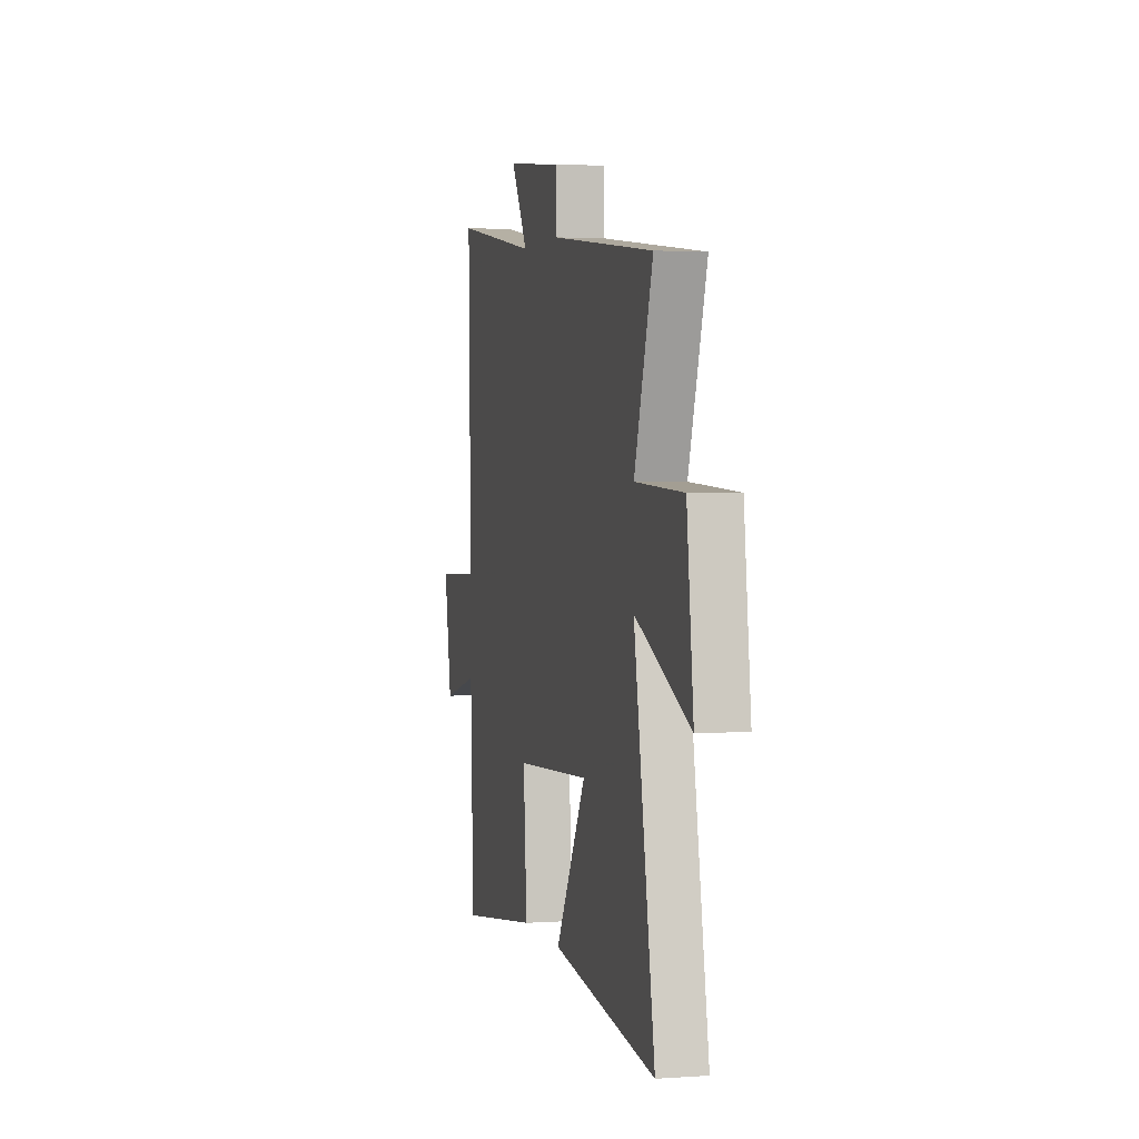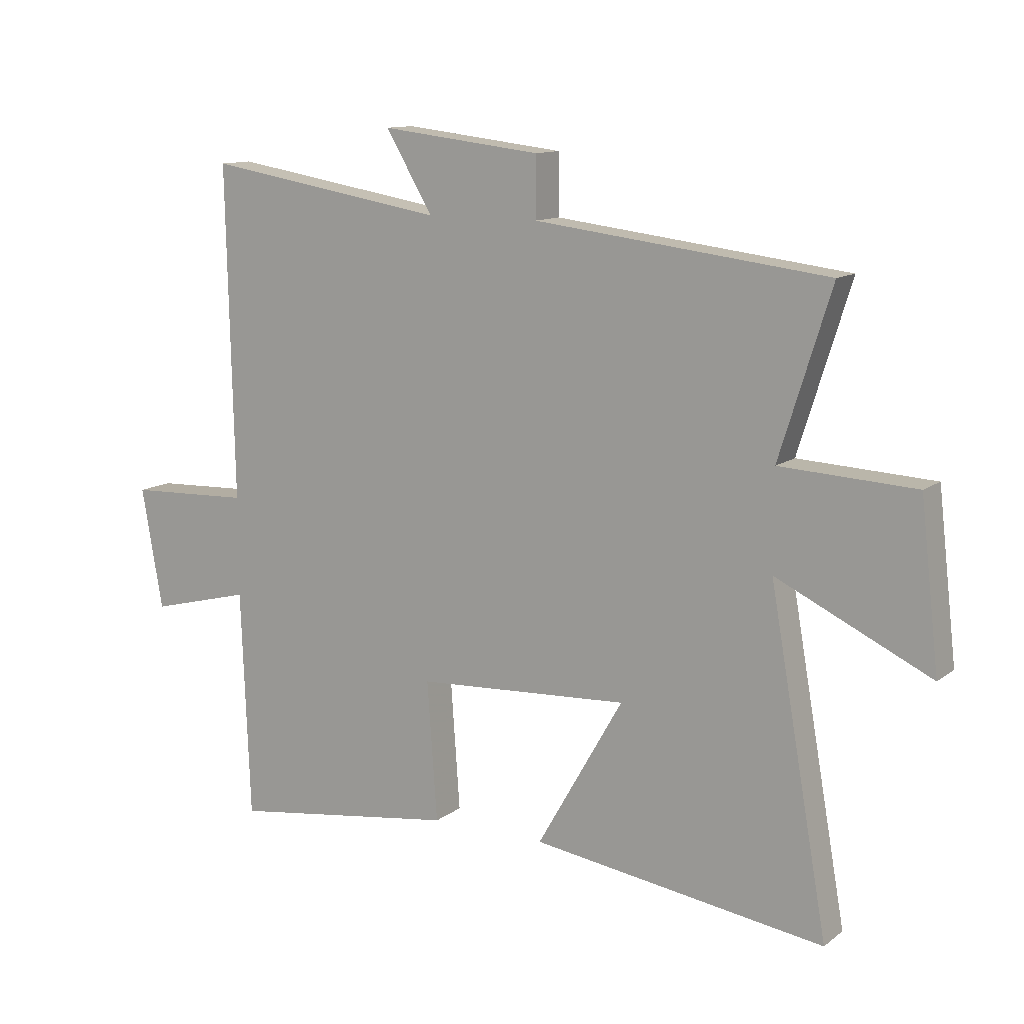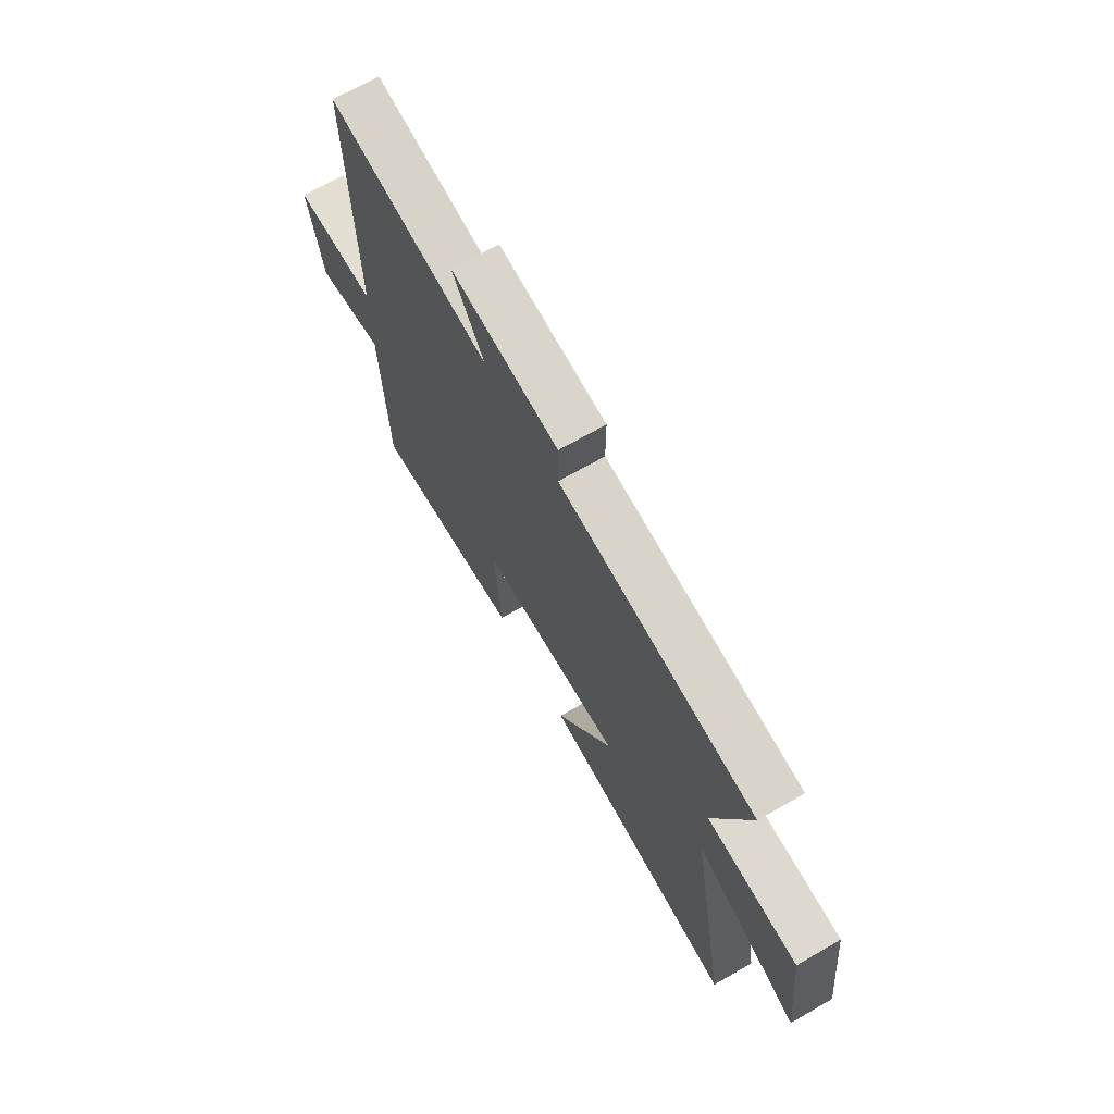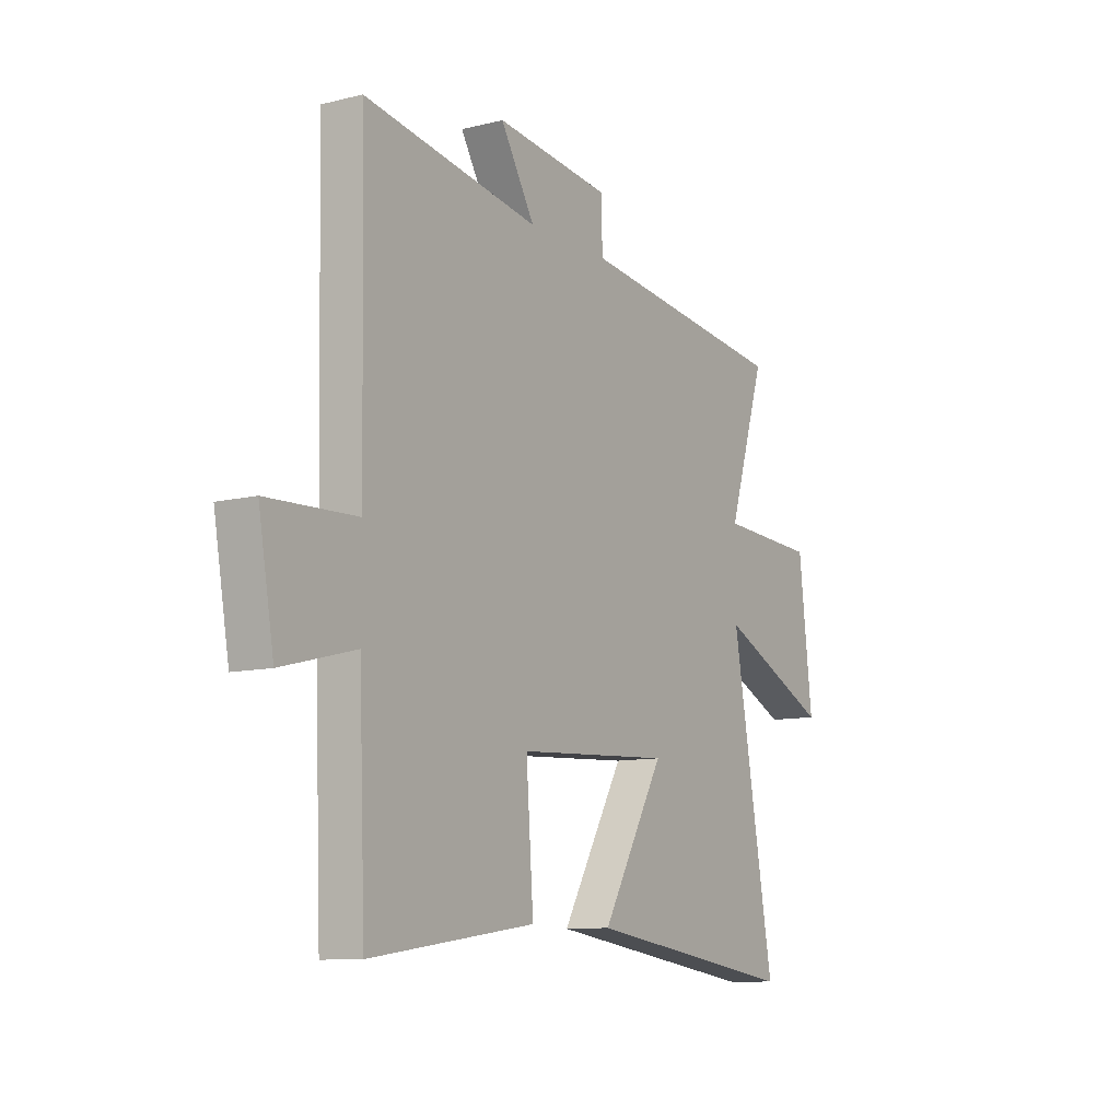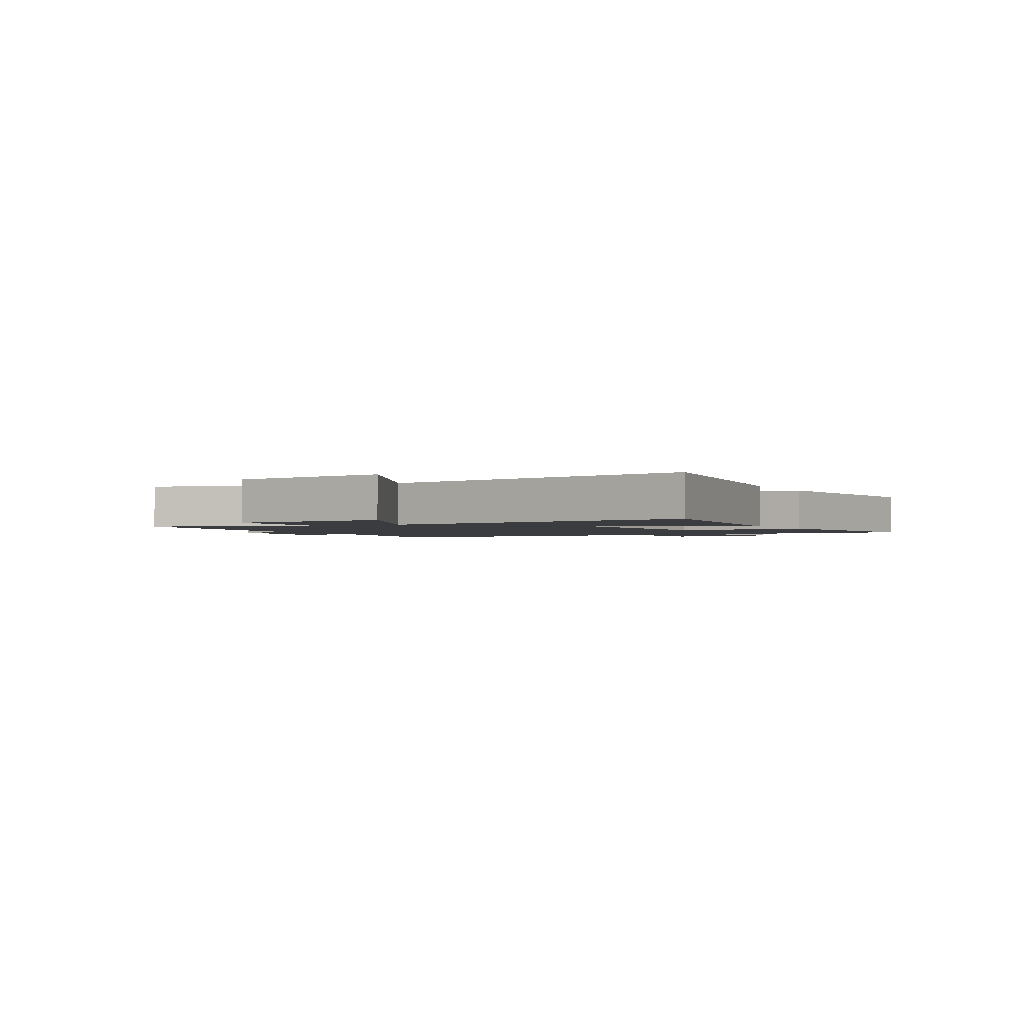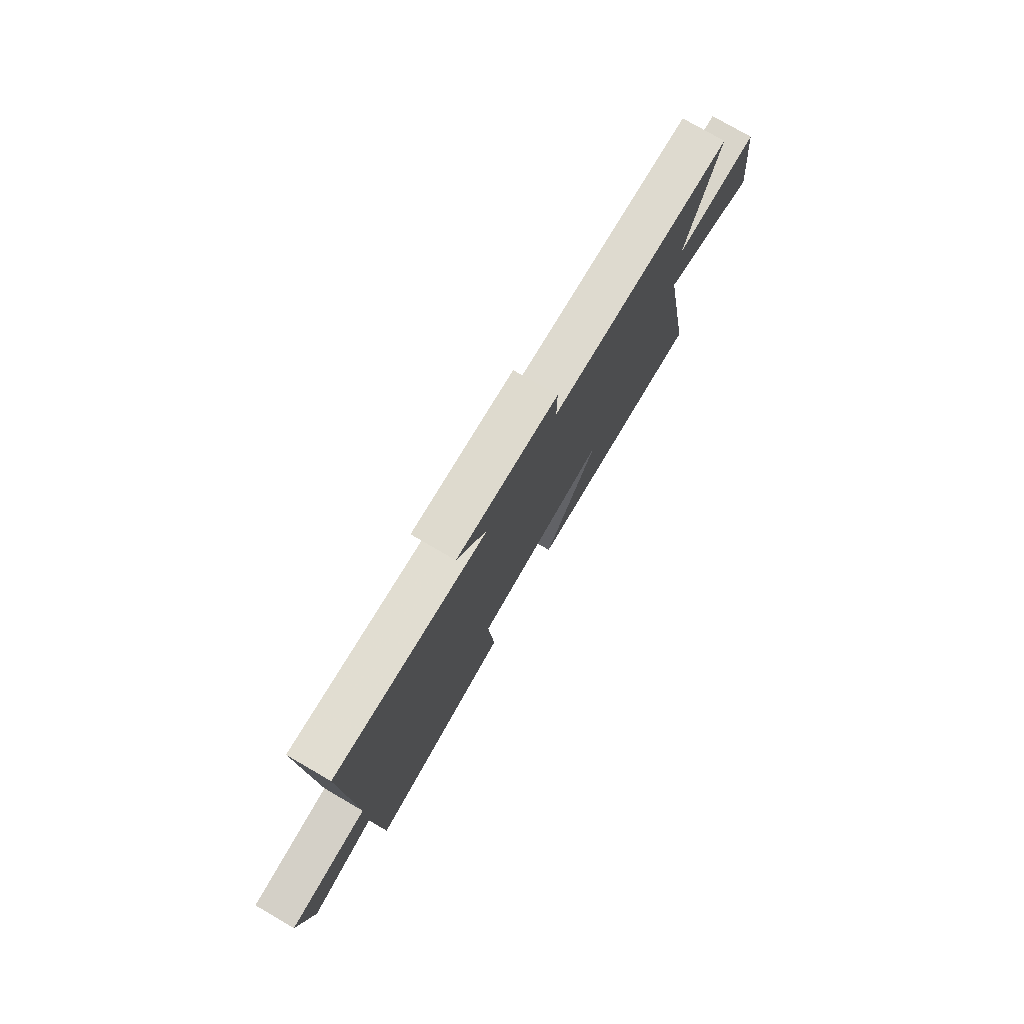
<metadata>
{"format":"obj","ext":"obj","renderer":"f3d","projection":"perspective","resolution":1024,"background":"white","views":[{"elev":2.2,"azim":76.0,"up":"+Z"},{"elev":12.0,"azim":31.2,"up":"+Z"},{"elev":69.4,"azim":60.1,"up":"+Z"},{"elev":-10.1,"azim":-57.6,"up":"+Z"},{"elev":-1.8,"azim":118.3,"up":"+Y"},{"elev":77.6,"azim":-59.9,"up":"+Z"}]}
</metadata>
<code>
v -0.485 0.07 -0.554
v -0.5 0.07 -0.166
v -0.673 0.07 -0.21
v -0.709 0.07 -0.004
v -0.5 0.07 0.004
v -0.512 0.07 0.568
v -0.102 0.07 0.5
v -0.182 0.07 0.634
v 0.09 0.07 0.602
v 0.09 0.07 0.5
v 0.588 0.07 0.44
v 0.5 0.07 0.159
v 0.73 0.07 0.147
v 0.762 0.07 -0.131
v 0.5 0.07 -0.007
v 0.6 0.07 -0.572
v 0.1 0.07 -0.5
v 0.247 0.07 -0.243
v -0.115 0.07 -0.263
v -0.098 0.07 -0.5
v -0.485 0 -0.554
v -0.5 0 -0.166
v -0.673 0 -0.21
v -0.709 0 -0.004
v -0.5 0 0.004
v -0.512 0 0.568
v -0.102 0 0.5
v -0.182 0 0.634
v 0.09 0 0.602
v 0.09 0 0.5
v 0.588 0 0.44
v 0.5 0 0.159
v 0.73 0 0.147
v 0.762 0 -0.131
v 0.5 0 -0.007
v 0.6 0 -0.572
v 0.1 0 -0.5
v 0.247 0 -0.243
v -0.115 0 -0.263
v -0.098 0 -0.5
f 19 20 1 2
f 18 19 2
f 15 16 17 18
f 15 18 2
f 12 13 14 15
f 12 15 2
f 12 2 3
f 11 12 3
f 10 11 3
f 7 8 9 10
f 5 6 7
f 5 7 10
f 3 4 5
f 3 5 10
f 22 21 40 39
f 22 39 38
f 38 37 36 35
f 22 38 35
f 35 34 33 32
f 22 35 32
f 23 22 32
f 23 32 31
f 23 31 30
f 30 29 28 27
f 27 26 25
f 30 27 25
f 25 24 23
f 30 25 23
f 1 21 22 2
f 2 22 23 3
f 3 23 24 4
f 4 24 25 5
f 5 25 26 6
f 6 26 27 7
f 7 27 28 8
f 8 28 29 9
f 9 29 30 10
f 10 30 31 11
f 11 31 32 12
f 12 32 33 13
f 13 33 34 14
f 14 34 35 15
f 15 35 36 16
f 16 36 37 17
f 17 37 38 18
f 18 38 39 19
f 19 39 40 20
f 20 40 21 1

</code>
